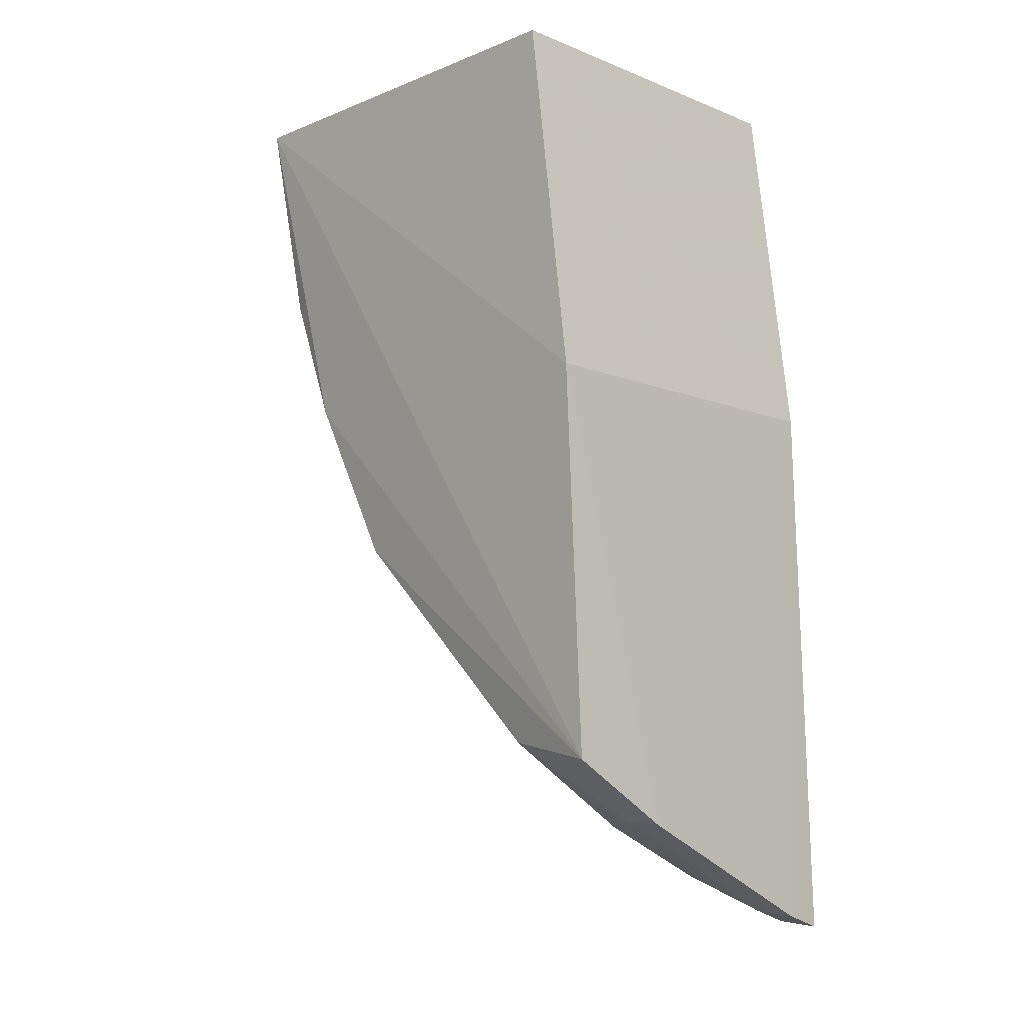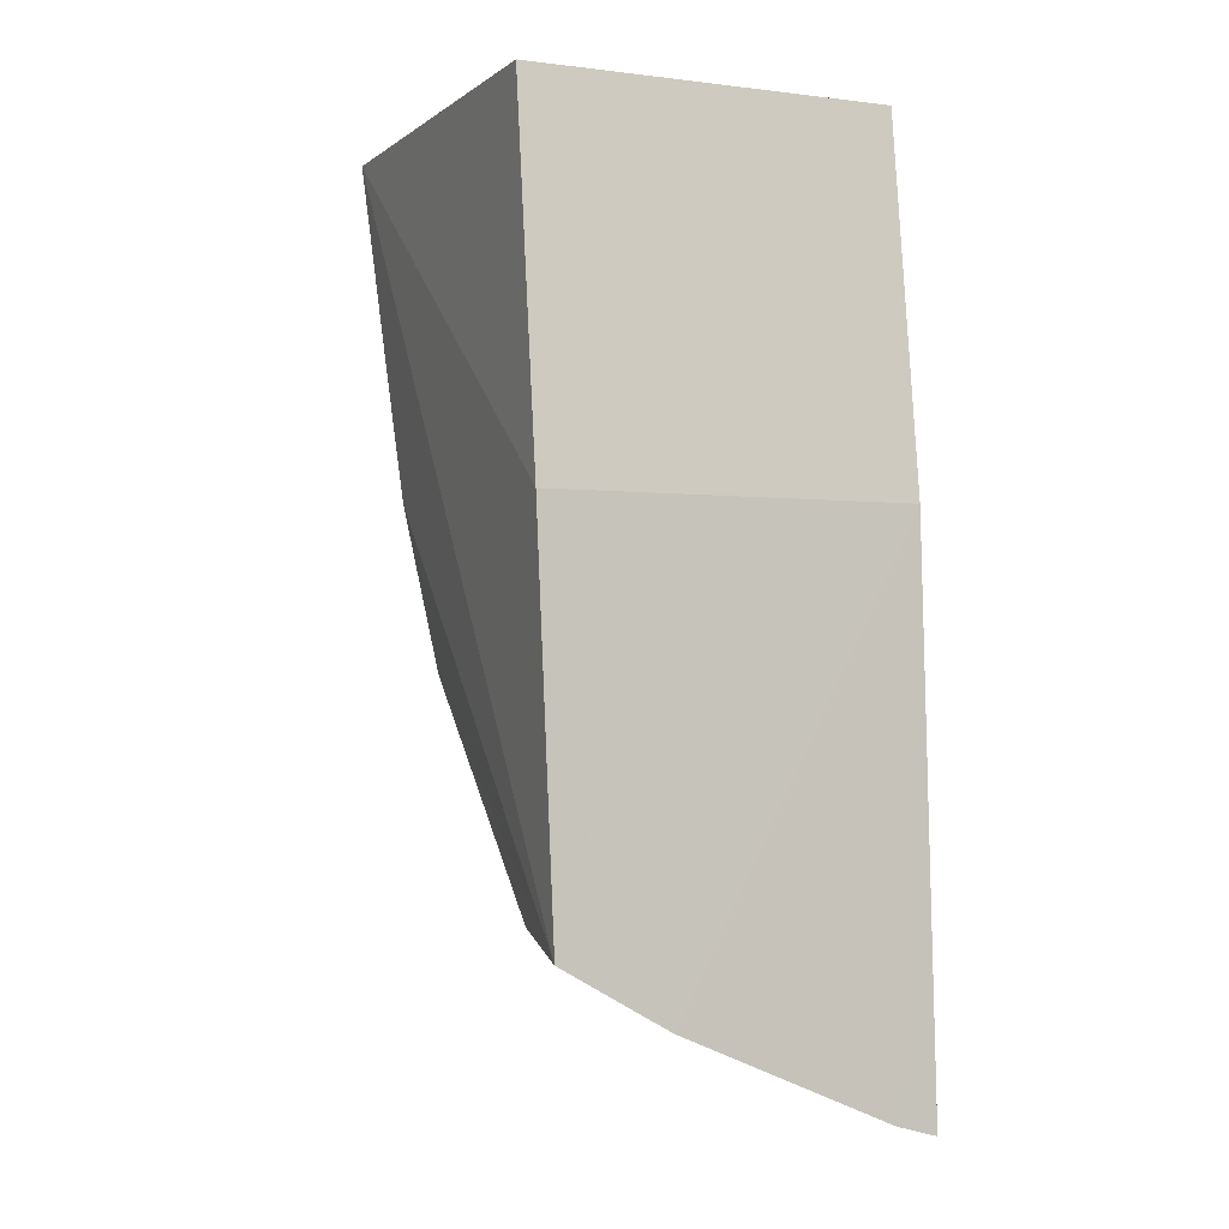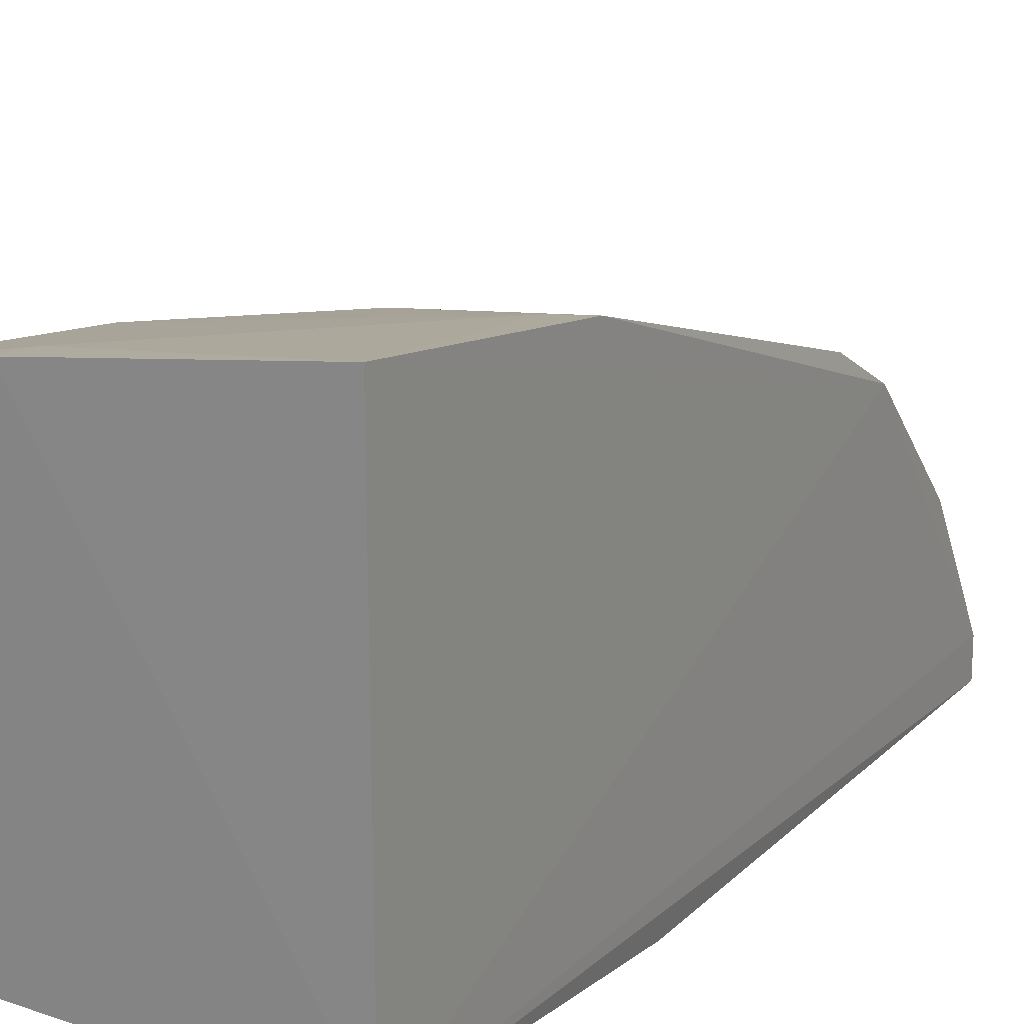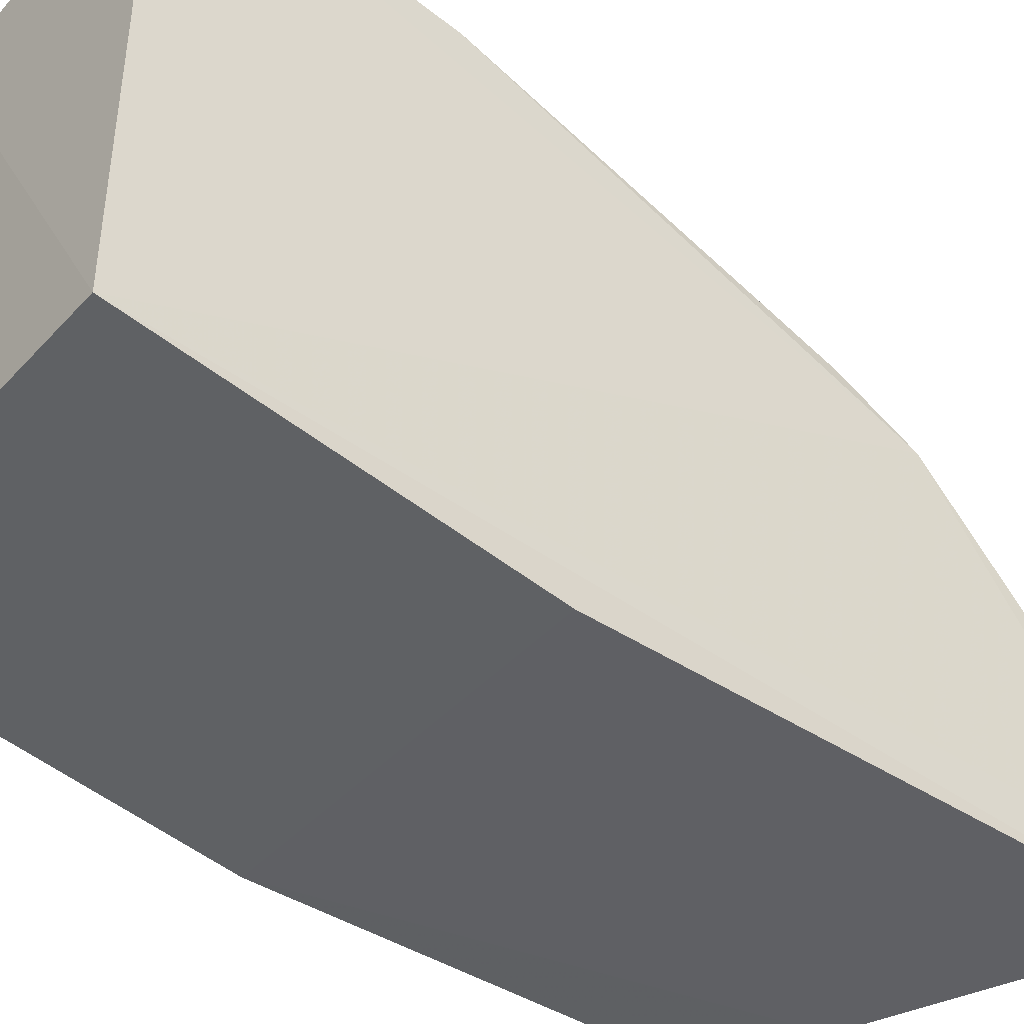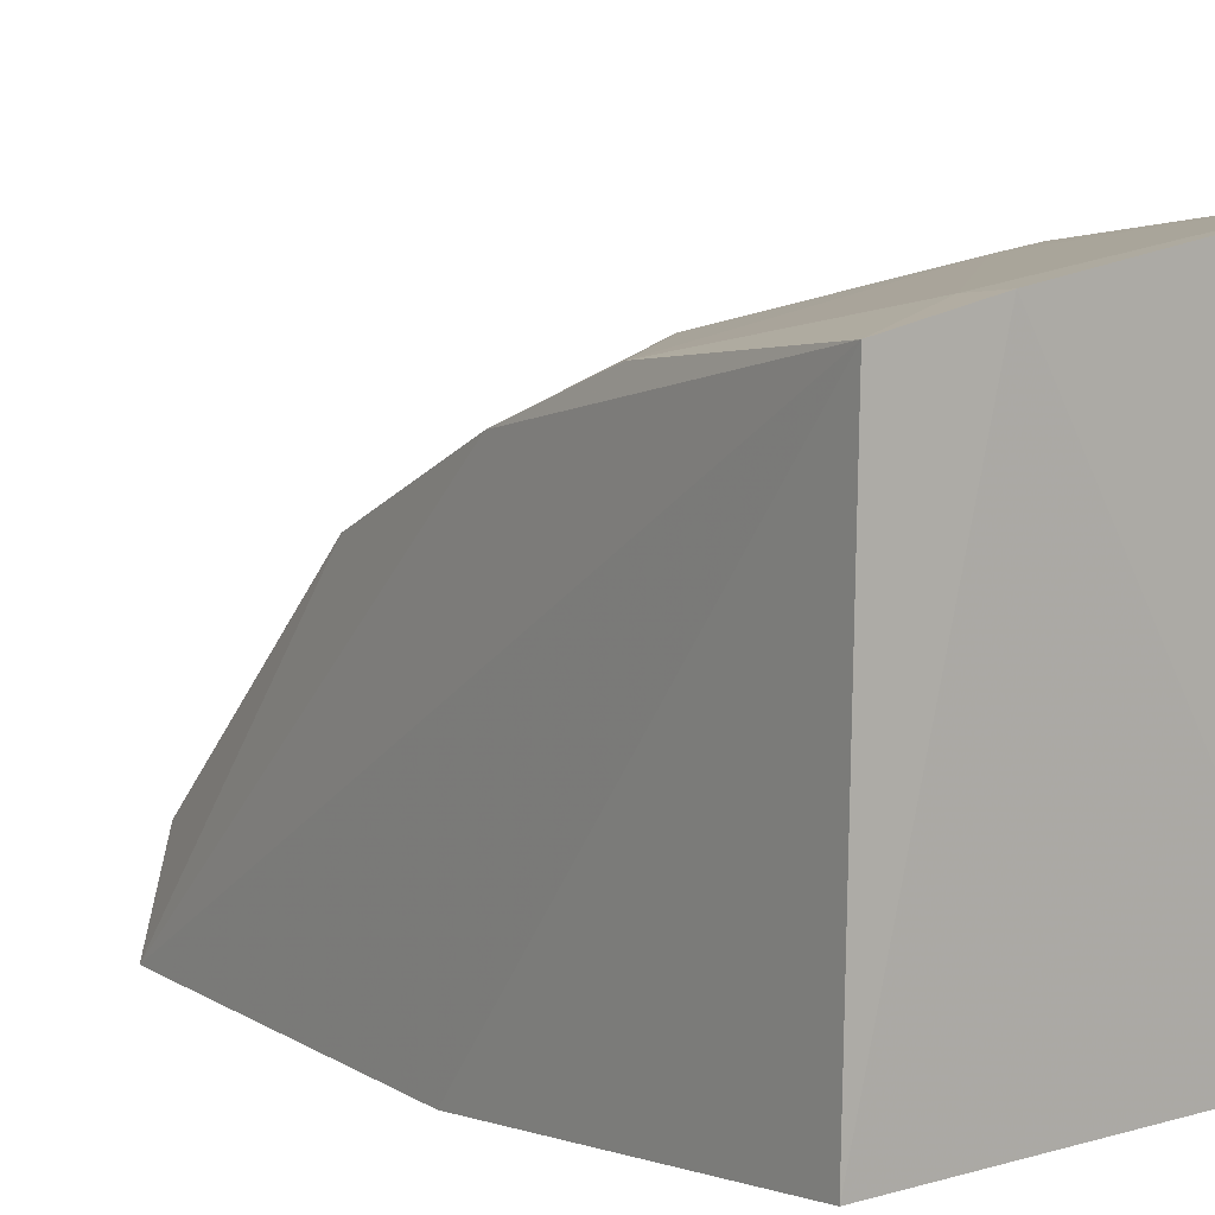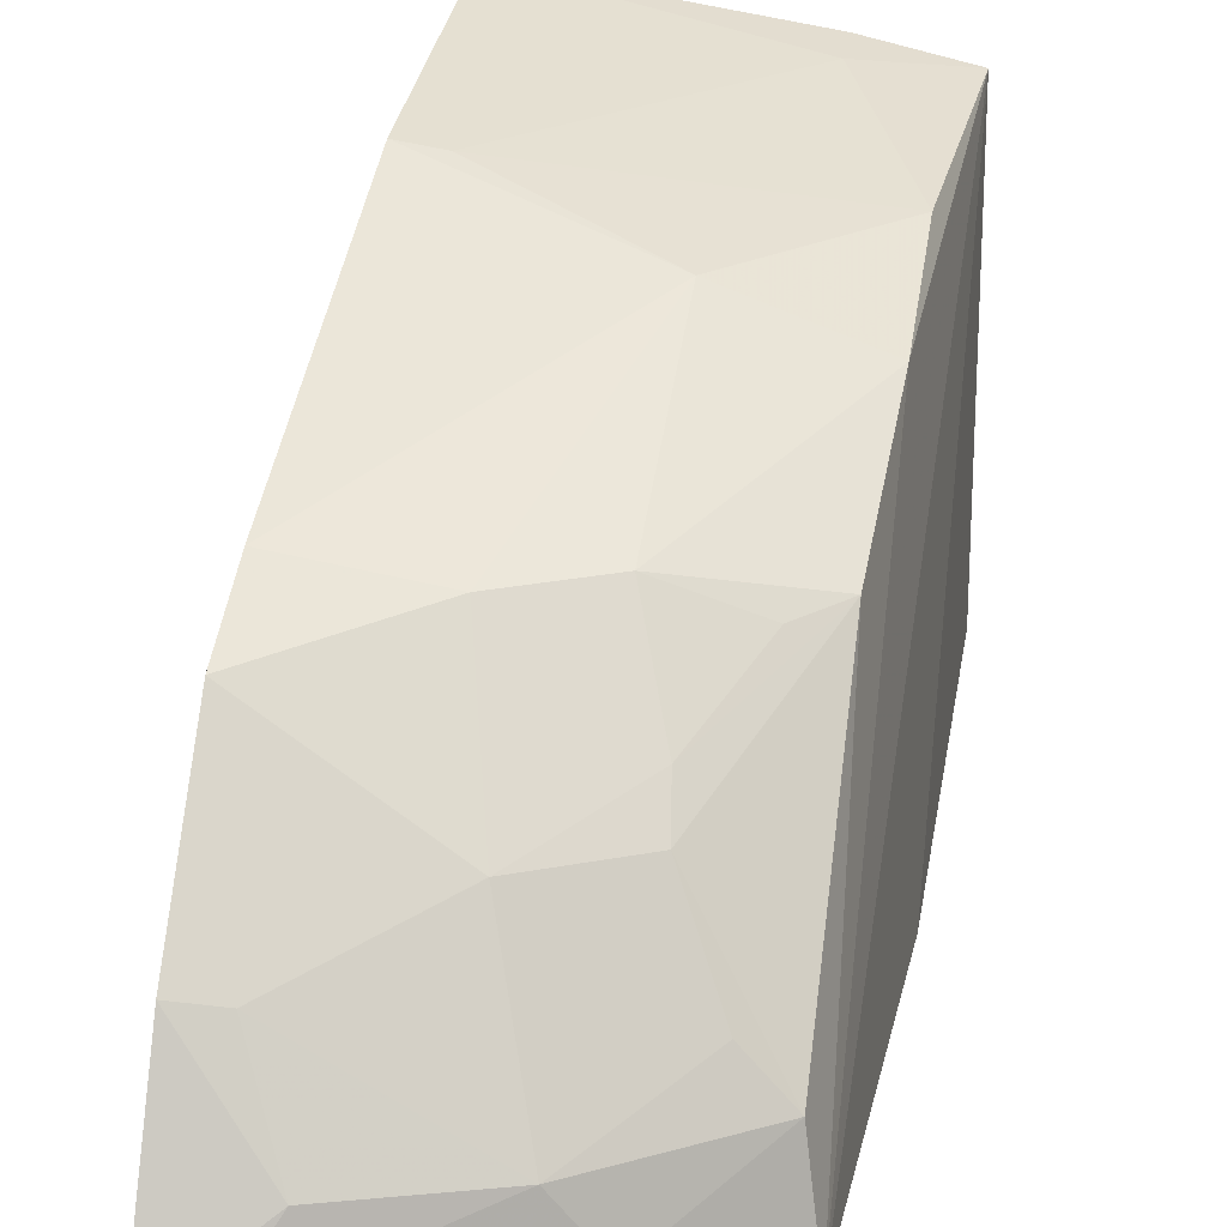
<metadata>
{"format":"obj","ext":"obj","renderer":"f3d","projection":"perspective","resolution":1024,"background":"white","views":[{"elev":-10.4,"azim":135.1,"up":"+Y"},{"elev":-2.3,"azim":155.9,"up":"+Y"},{"elev":20.8,"azim":-149.2,"up":"+Z"},{"elev":-43.1,"azim":-128.8,"up":"+Z"},{"elev":9.9,"azim":143.9,"up":"+Z"},{"elev":26.5,"azim":9.9,"up":"+Z"}]}
</metadata>
<code>
v 0.1397 -0.4621 0.1994
v 0.2599 -0.4093 0.185
v 0.213 -0.3469 0.3022
v 0.1436 -0.1587 0.3646
v 0.1439 -0.1591 0.2012
v 0.2636 -0.158 0.3452
v 0.1412 -0.3653 0.3102
v 0.2094 -0.4294 0.2171
v 0.1402 -0.4637 0.1845
v 0.1396 -0.39 0.2952
v 0.2548 -0.3295 0.2922
v 0.2314 -0.1571 0.3518
v 0.2652 -0.1591 0.2012
v 0.1439 -0.2803 0.1861
v 0.2248 -0.4294 0.1838
v 0.1422 -0.2462 0.3508
v 0.154 -0.429 0.2486
v 0.1839 -0.362 0.3025
v 0.2577 -0.2293 0.3355
v 0.2577 -0.2735 0.3188
v 0.2546 -0.4022 0.2189
v 0.2652 -0.2803 0.1861
v 0.1538 -0.4582 0.199
v 0.224 -0.4279 0.1987
v 0.1541 -0.4598 0.1841
v 0.2313 -0.1716 0.35
v 0.1398 -0.4315 0.2505
v 0.1948 -0.4 0.2634
v 0.2131 -0.273 0.3345
v 0.1669 -0.4461 0.219
v 0.1562 -0.2463 0.3489
v 0.2243 -0.372 0.2747
v 0.2406 -0.4 0.2331
v 0.2411 -0.3415 0.2906
v 0.2261 -0.3837 0.2629
f 9 1 5
f 10 5 1
f 10 4 5
f 12 5 4
f 13 12 6
f 13 5 12
f 14 9 5
f 14 5 13
f 16 10 7
f 16 4 10
f 18 7 10
f 20 11 2
f 20 2 6
f 20 6 19
f 20 3 11
f 21 2 11
f 22 13 6
f 22 6 2
f 22 14 13
f 22 15 14
f 22 2 15
f 23 1 9
f 24 15 2
f 24 23 15
f 24 8 23
f 24 21 8
f 24 2 21
f 25 9 14
f 25 14 15
f 25 23 9
f 25 15 23
f 26 12 4
f 26 19 6
f 26 6 12
f 27 17 10
f 27 10 1
f 28 17 8
f 28 18 10
f 28 10 17
f 29 18 3
f 29 7 18
f 29 20 19
f 29 3 20
f 29 16 7
f 30 1 23
f 30 27 1
f 30 17 27
f 30 23 8
f 30 8 17
f 31 26 4
f 31 4 16
f 31 19 26
f 31 29 19
f 31 16 29
f 32 3 18
f 32 18 28
f 33 28 8
f 33 8 21
f 34 32 11
f 34 11 3
f 34 3 32
f 35 32 28
f 35 28 33
f 35 11 32
f 35 33 21
f 35 21 11

</code>
